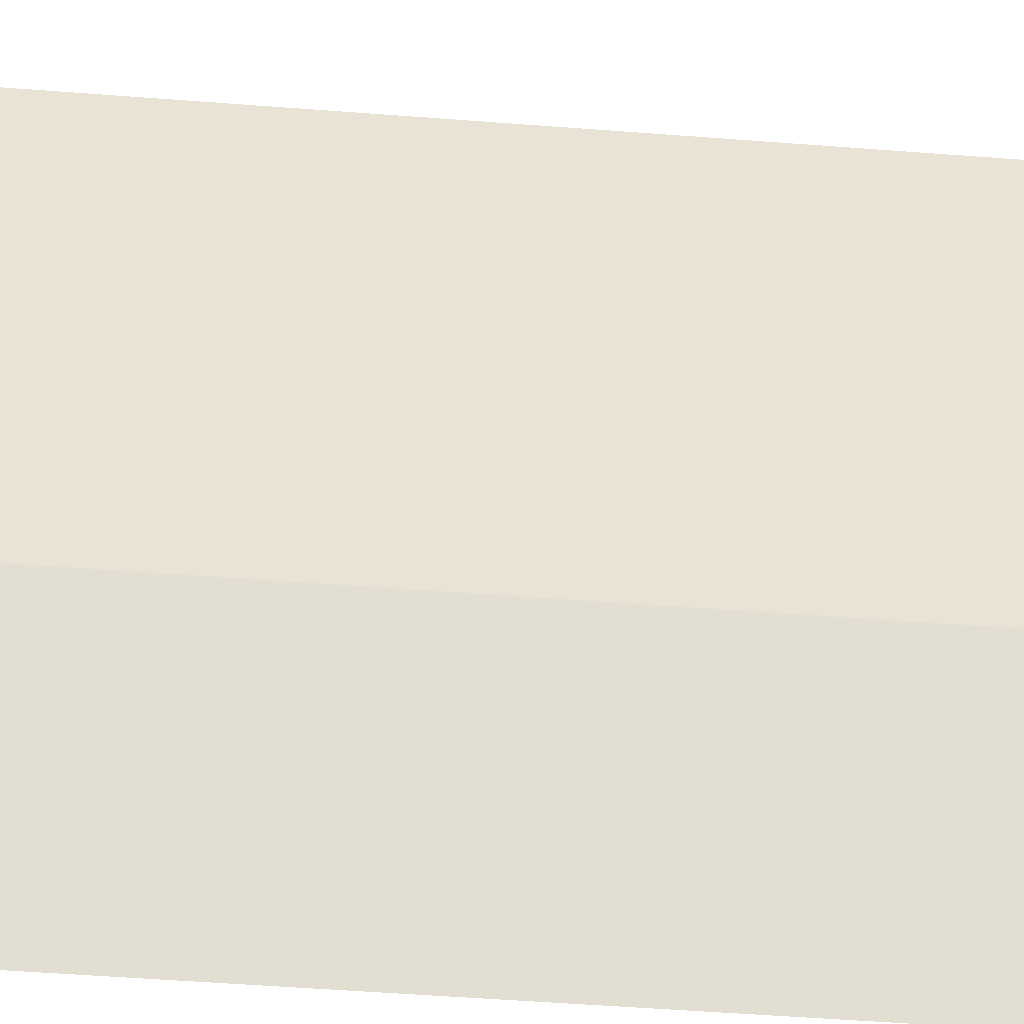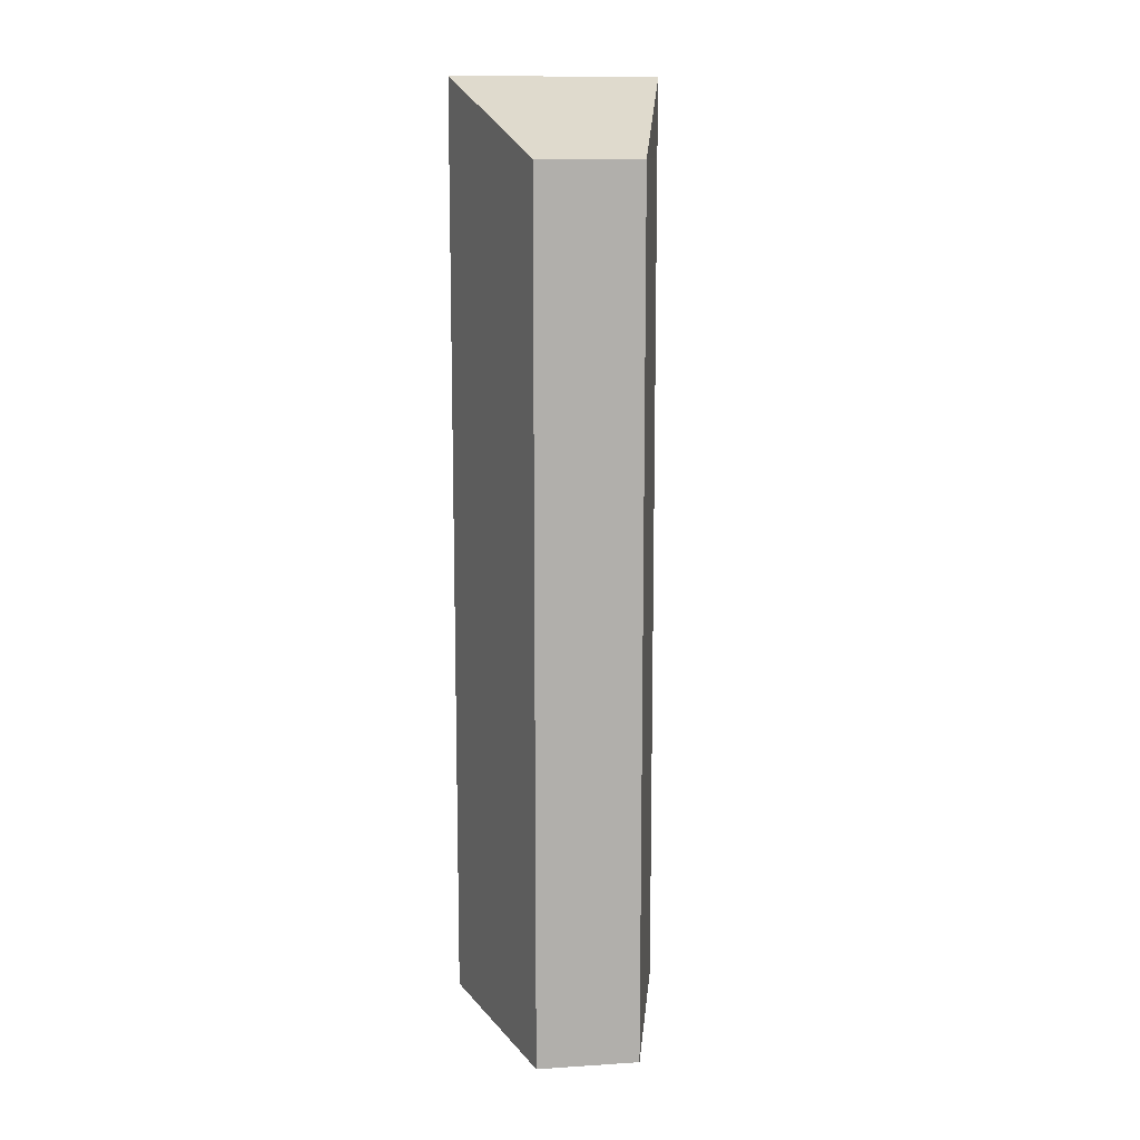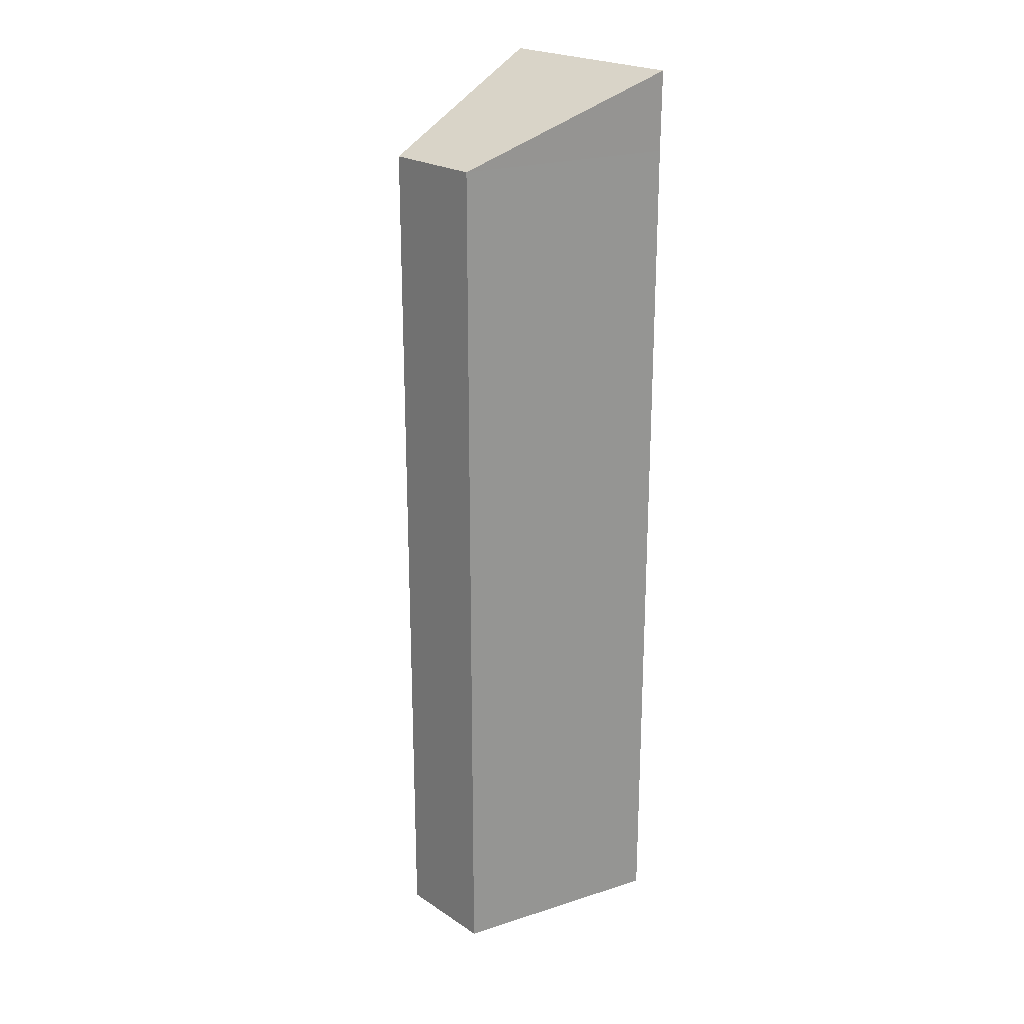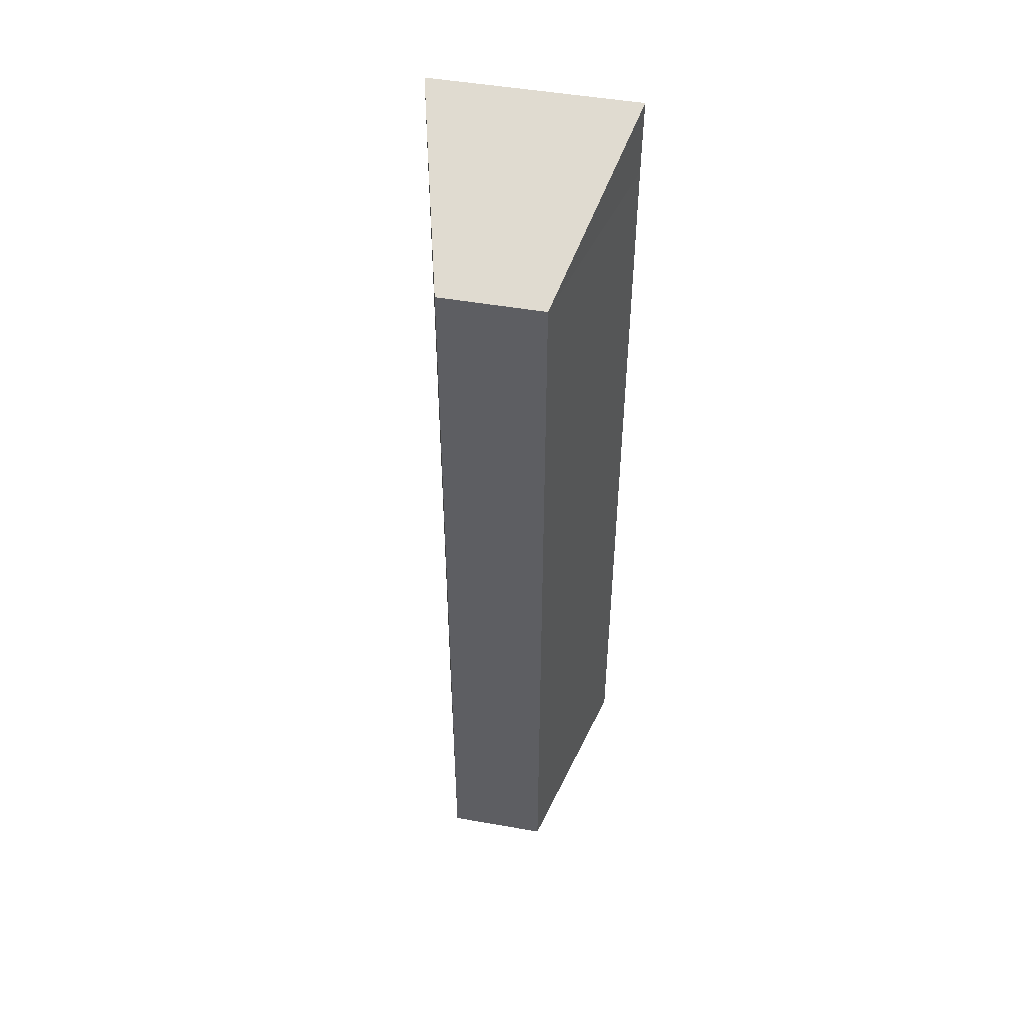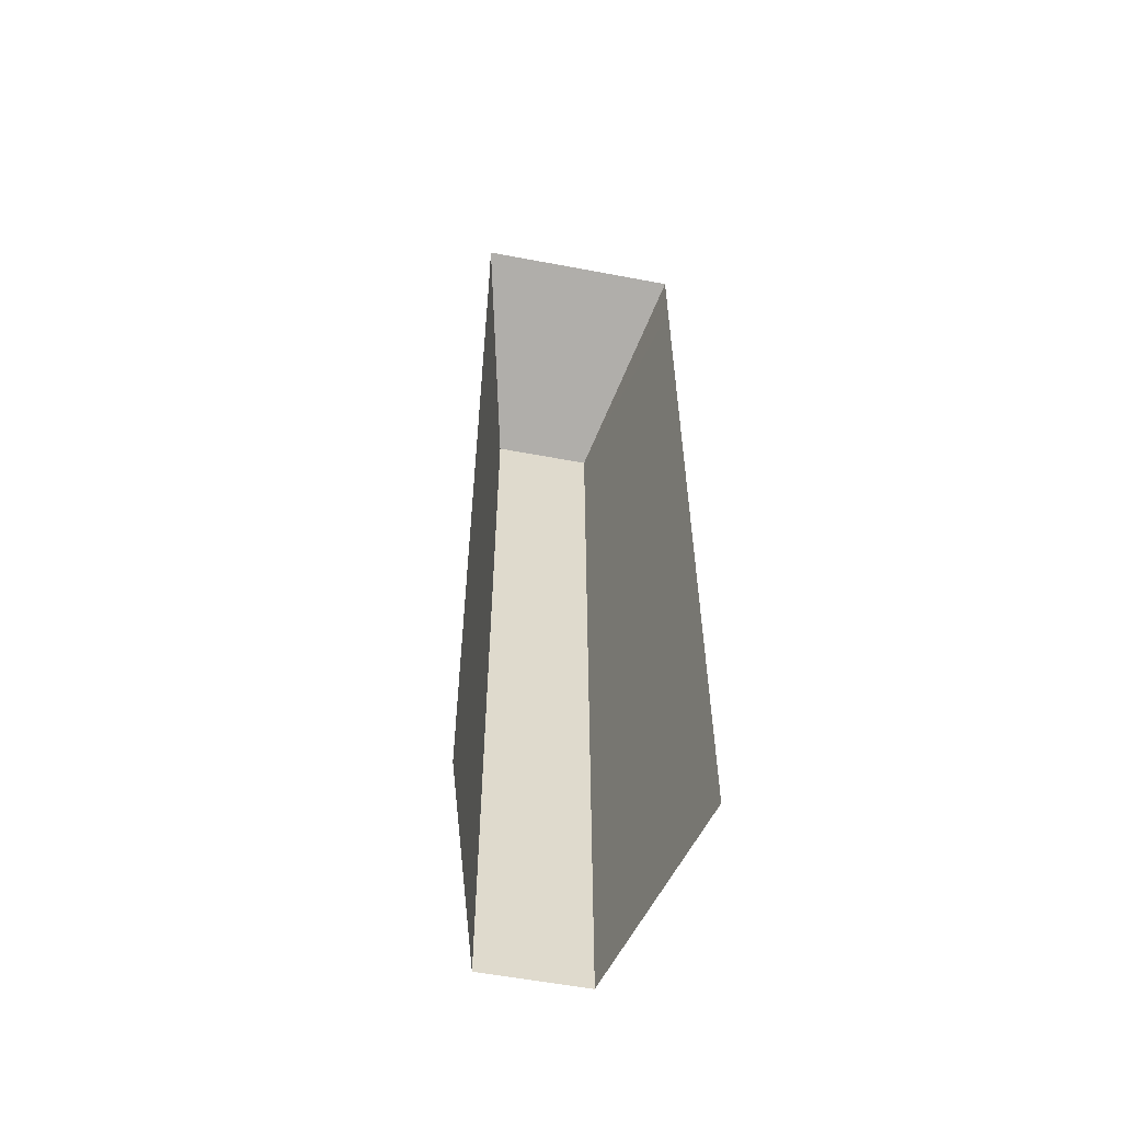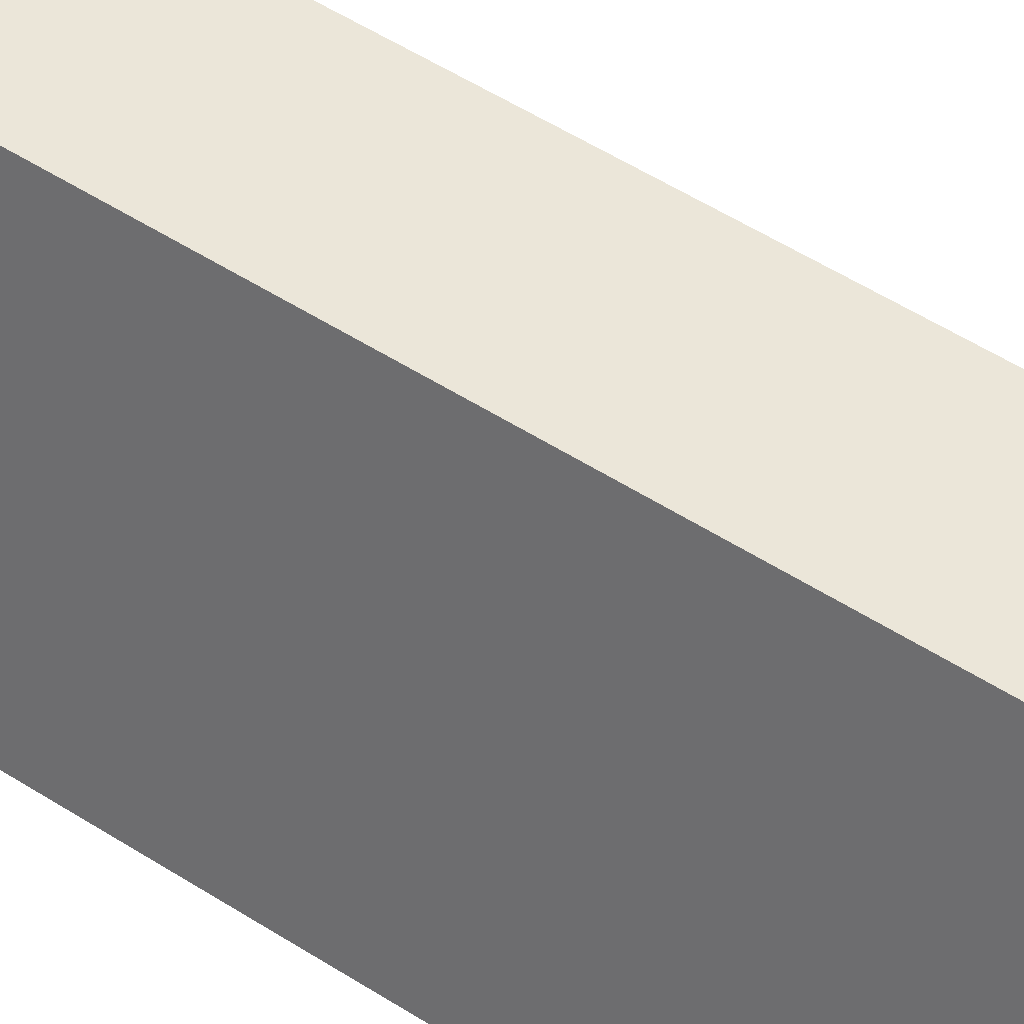
<metadata>
{"format":"obj","ext":"obj","renderer":"f3d","projection":"perspective","resolution":1024,"background":"white","views":[{"elev":-36.4,"azim":83.7,"up":"+Z"},{"elev":12.0,"azim":-8.5,"up":"+Y"},{"elev":22.7,"azim":47.9,"up":"+Y"},{"elev":48.5,"azim":11.1,"up":"+Y"},{"elev":-57.3,"azim":168.9,"up":"+Y"},{"elev":48.5,"azim":-53.7,"up":"+Z"}]}
</metadata>
<code>
g MetroArea_Building_Card_15
v -7.7 136.4 16.65
v -16.36 136.4 -16.59
v -16.36 148.7 -16.65
v 8.339 136.4 16.65
v 16.36 148.7 -16.65
v 16.29 136.4 -16.59
v -7.7 130.6 16.65
v -7.7 136.4 16.65
v 8.339 136.4 16.65
v 8.339 130.6 16.65
v -7.7 136.4 16.65
v -16.36 148.7 -16.65
v 16.36 148.7 -16.65
v 8.339 136.4 16.65
v -7.7 28.2 16.65
v -7.7 0.1667 16.65
v -16.36 0.1667 -16.59
v -16.36 28.2 -16.59
v -7.7 61.04 16.65
v -16.36 61.04 -16.59
v -7.7 65.4 16.65
v -16.36 65.4 -16.59
v -7.7 97.87 16.65
v -16.36 97.87 -16.59
v 8.339 130.6 16.65
v 8.339 136.4 16.65
v 16.29 136.4 -16.59
v 16.29 130.6 -16.59
v -7.7 97.87 16.65
v -7.7 130.6 16.65
v 8.339 130.6 16.65
v 8.339 97.87 16.65
v 8.339 97.87 16.65
v 8.339 130.6 16.65
v 16.29 130.6 -16.59
v 16.29 97.87 -16.59
v -7.7 136.4 16.65
v -7.7 130.6 16.65
v -16.36 130.6 -16.59
v -16.36 136.4 -16.59
v -7.7 65.4 16.65
v -7.7 97.87 16.65
v 8.339 97.87 16.65
v 8.339 65.4 16.65
v -7.7 61.04 16.65
v 8.339 61.04 16.65
v -7.7 28.2 16.65
v 8.339 28.2 16.65
v -7.7 0.1667 16.65
v 8.339 0.1667 16.65
v 8.339 65.4 16.65
v 8.339 97.87 16.65
v 16.29 97.87 -16.59
v 16.29 65.4 -16.59
v 8.339 61.04 16.65
v 16.29 61.04 -16.59
v 8.339 28.2 16.65
v 16.29 28.2 -16.59
v 8.339 0.1667 16.65
v 16.29 0.1667 -16.59
v -7.7 130.6 16.65
v -7.7 97.87 16.65
v -16.36 97.87 -16.59
v -16.36 130.6 -16.59
g MetroArea_Building_Card_15_0
f 3 2 1
f 6 5 4
f 9 8 7
f 10 9 7
f 13 12 11
f 14 13 11
f 17 16 15
f 18 17 15
f 18 15 19
f 20 18 19
f 20 19 21
f 22 20 21
f 22 21 23
f 24 22 23
f 27 26 25
f 28 27 25
f 31 30 29
f 32 31 29
f 35 34 33
f 36 35 33
f 39 38 37
f 40 39 37
f 43 42 41
f 44 43 41
f 44 41 45
f 46 44 45
f 46 45 47
f 48 46 47
f 48 47 49
f 50 48 49
f 53 52 51
f 54 53 51
f 54 51 55
f 56 54 55
f 56 55 57
f 58 56 57
f 58 57 59
f 60 58 59
f 63 62 61
f 64 63 61

</code>
